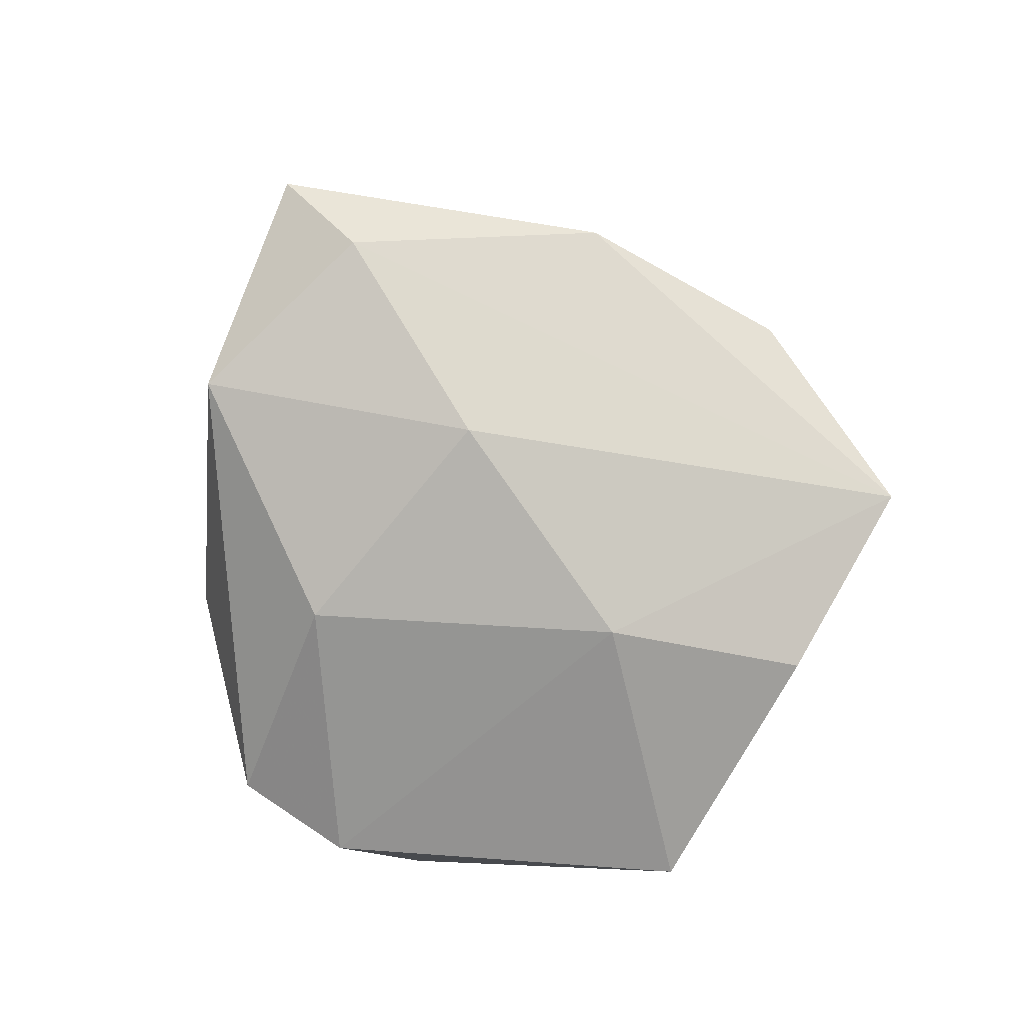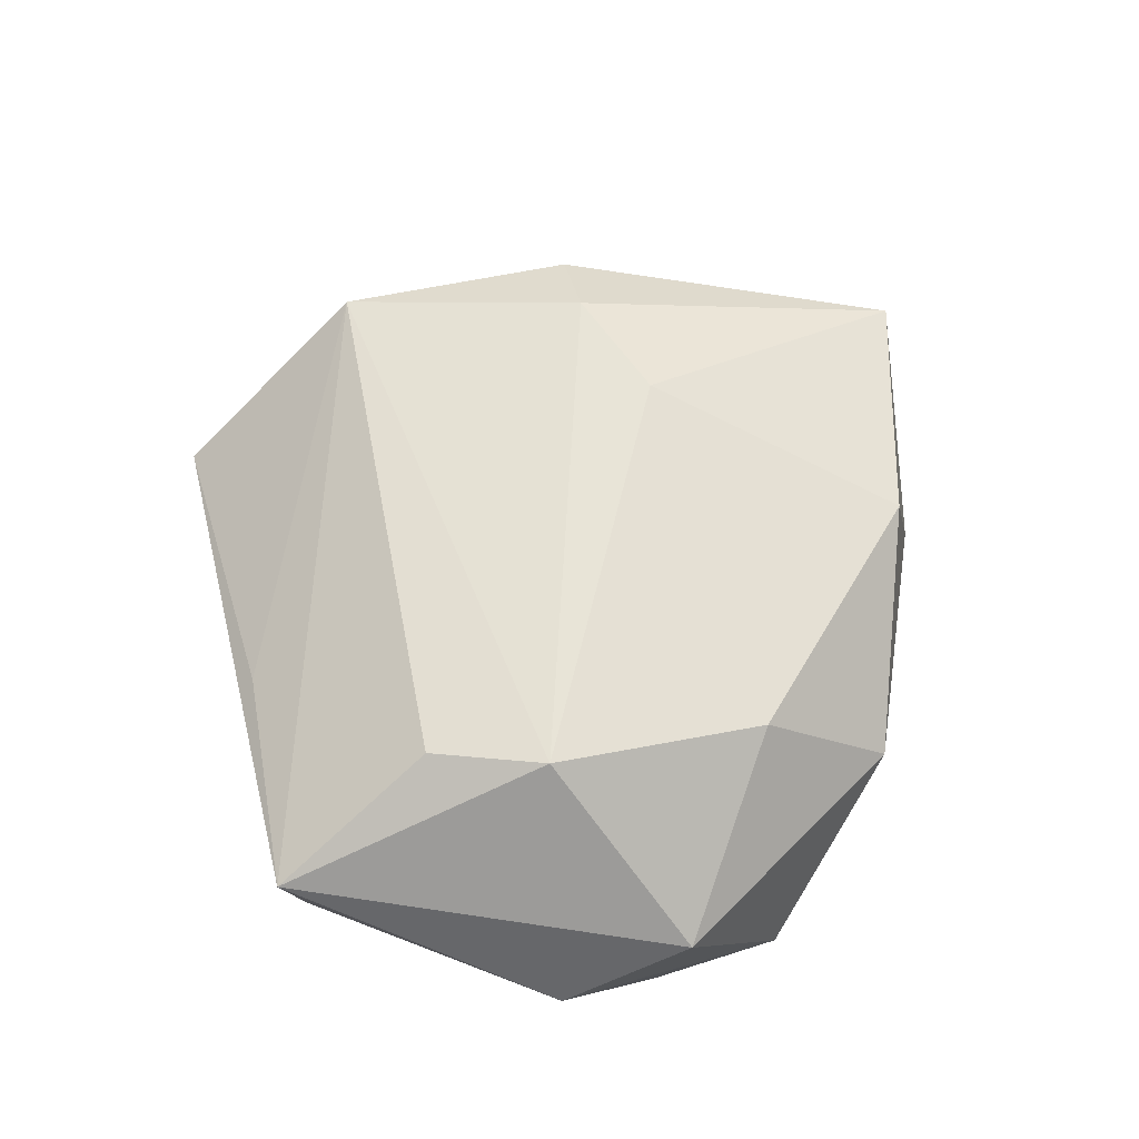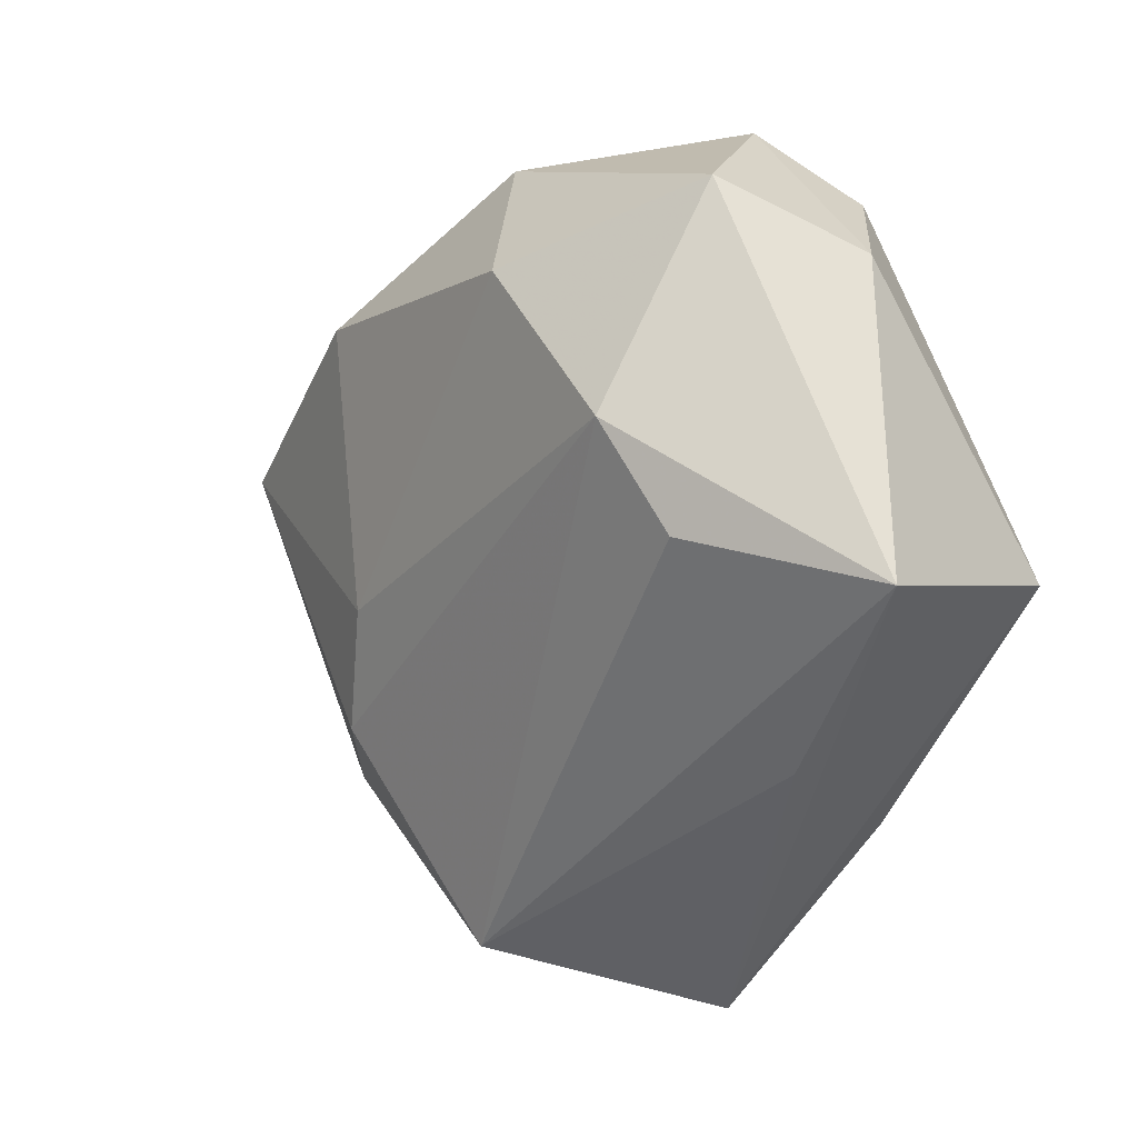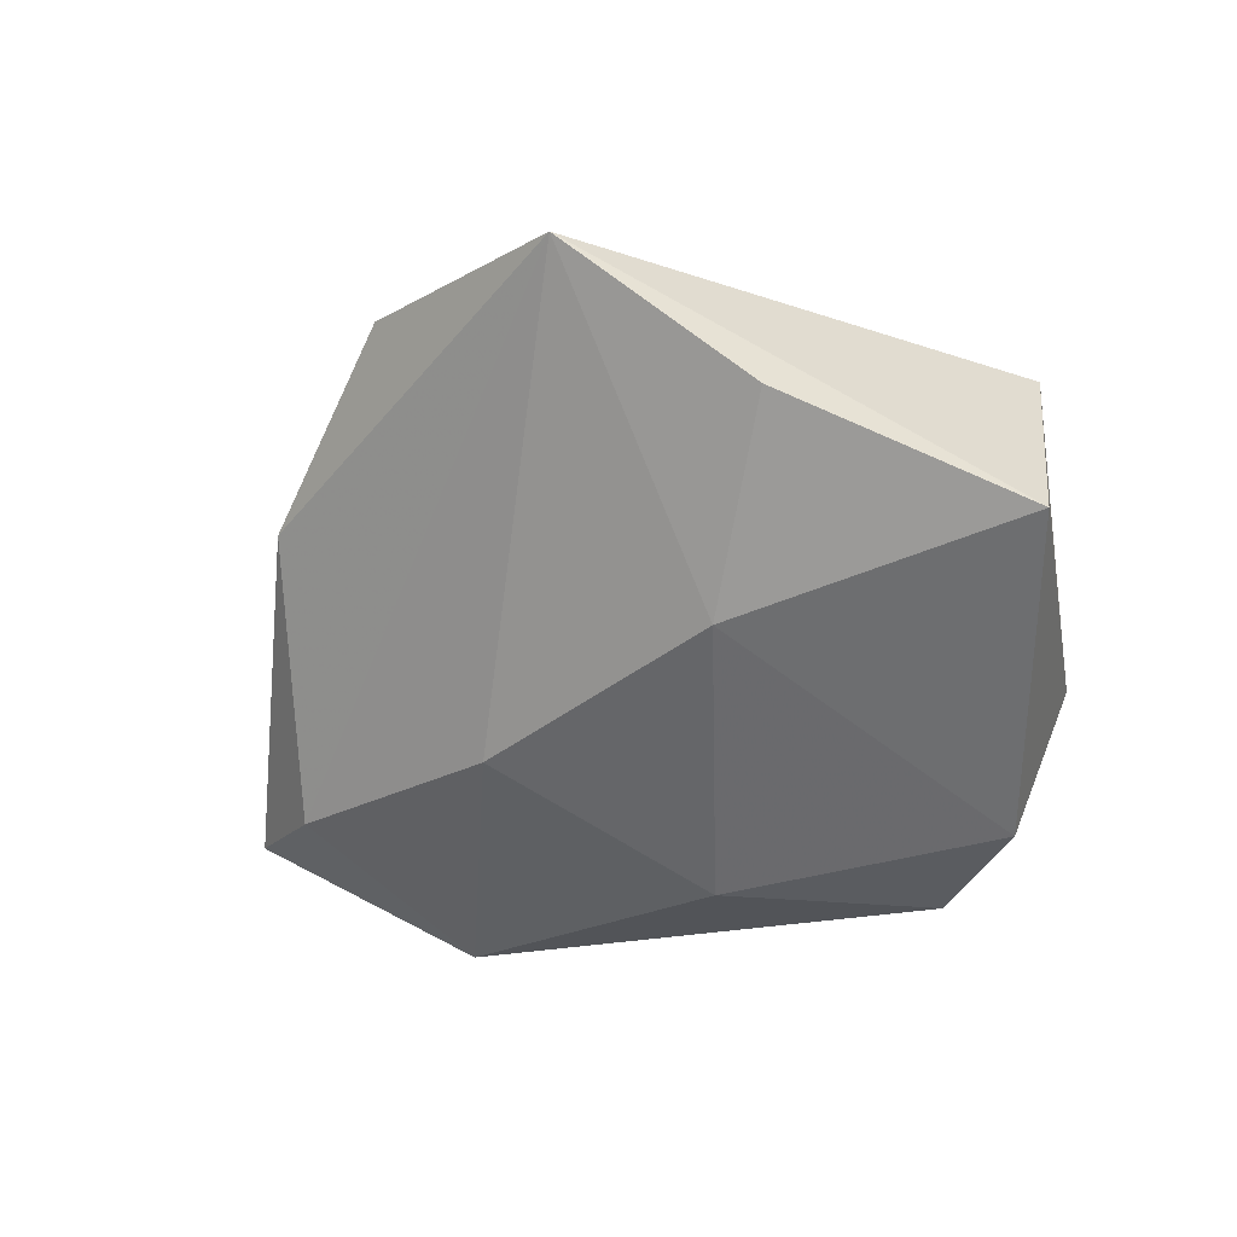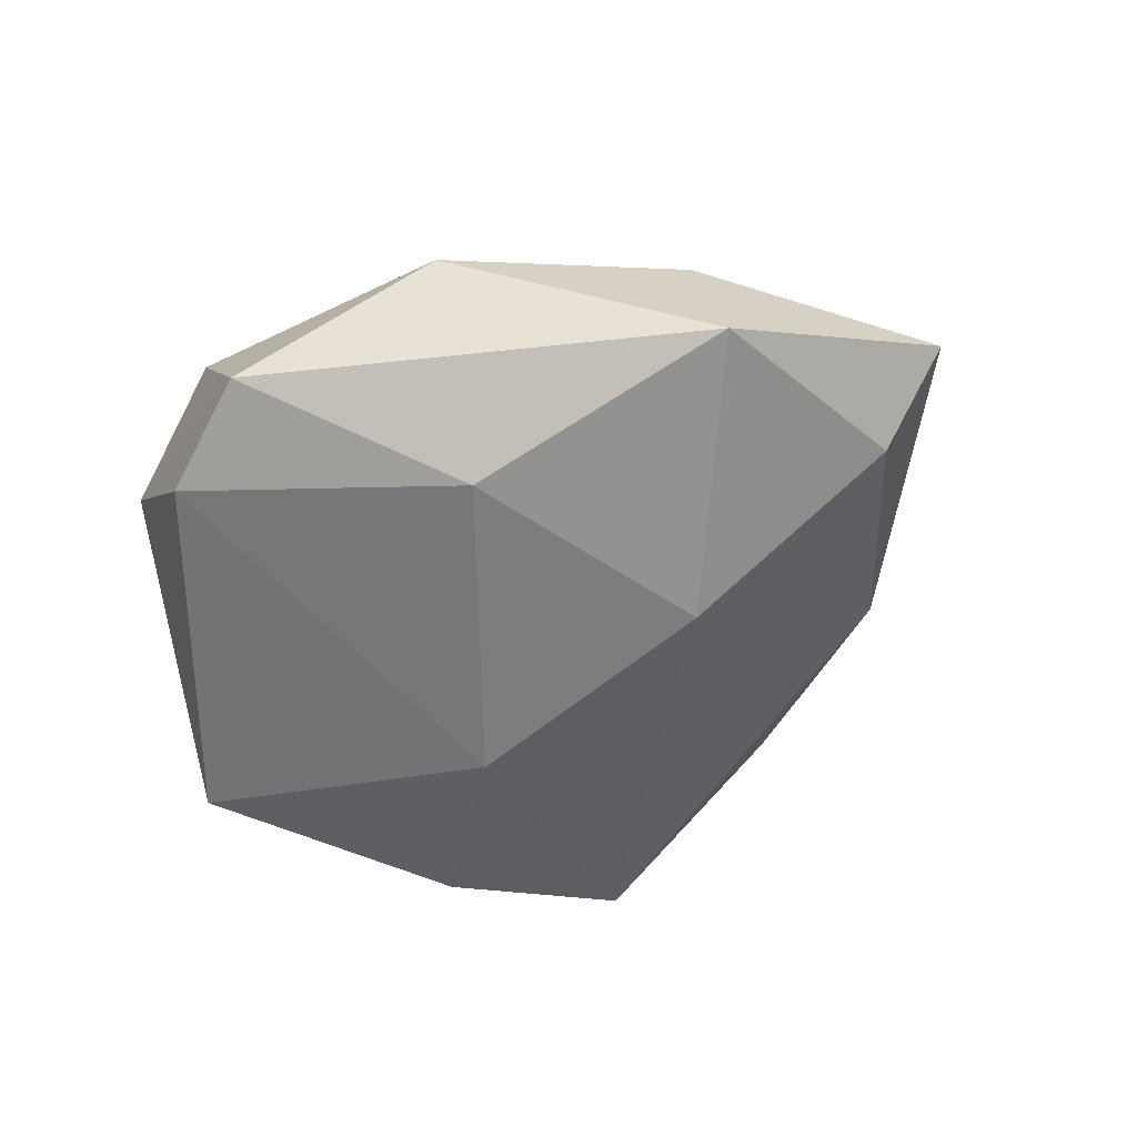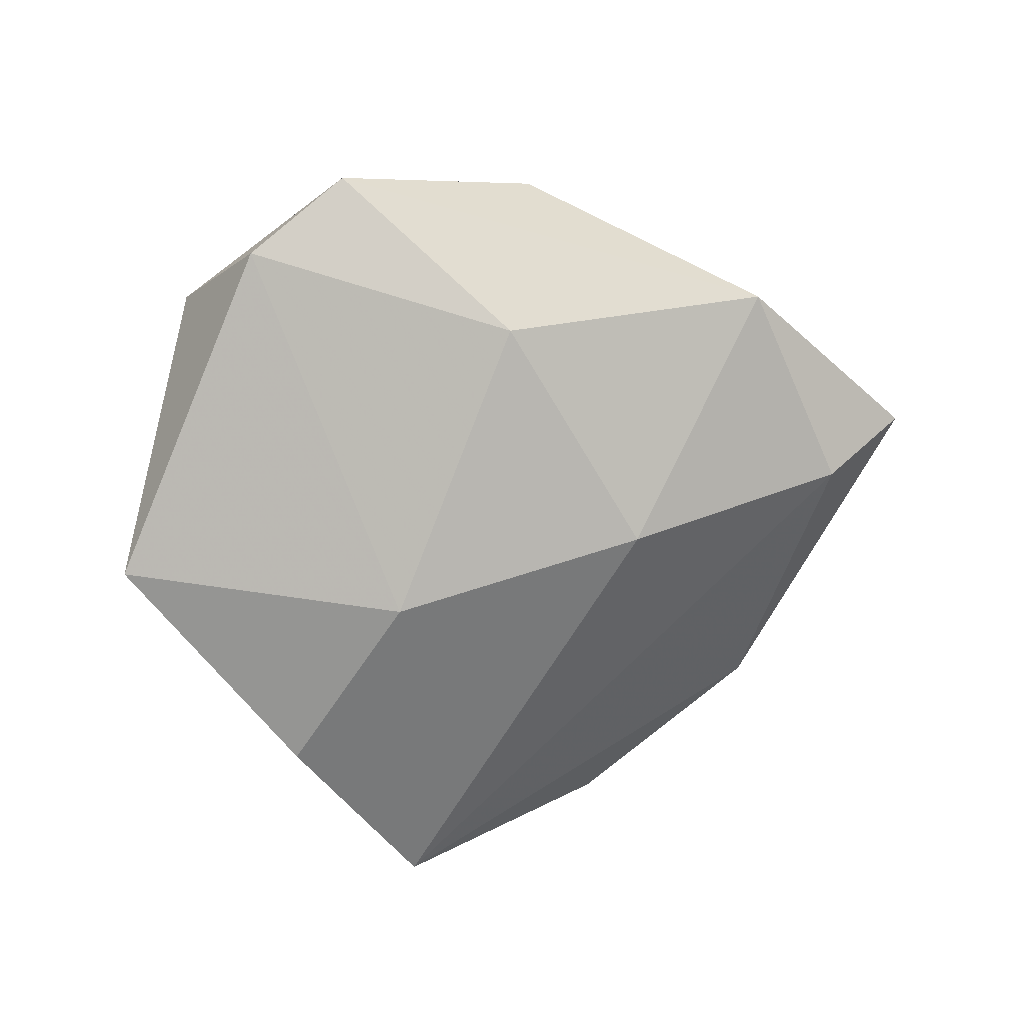
<metadata>
{"format":"obj","ext":"obj","renderer":"f3d","projection":"perspective","resolution":1024,"background":"white","views":[{"elev":-76.6,"azim":-65.1,"up":"+Z"},{"elev":72.3,"azim":130.5,"up":"+Z"},{"elev":4.3,"azim":42.8,"up":"+Y"},{"elev":-56.7,"azim":28.8,"up":"+Z"},{"elev":-54.4,"azim":-151.9,"up":"+Z"},{"elev":-78.6,"azim":-174.5,"up":"+Z"}]}
</metadata>
<code>
v 0.04198 -0.004864 -0.01443
v 0.02332 -0.03072 -0.01404
v 0.02821 -0.02264 0.007004
v 0.01081 -0.05064 -0.004281
v -0.04808 -0.002157 -0.00663
v 0.01948 0.03534 0.0093
v -0.03048 -0.02325 0.0113
v 0.007768 -0.01171 -0.01969
v -0.003765 0.02648 0.01608
v -0.01337 -0.04561 0.008254
v -0.04003 0.02166 -0.009479
v -0.009066 0.02121 -0.01694
v 0.009796 0.04109 -0.009144
v 0.02173 0.03319 -0.01214
v 0.04428 -0.003037 0.01285
v -0.01295 0.03764 0.003127
v -0.02221 -0.006112 -0.01654
v 0.02363 0.0008465 0.02032
v -0.03521 -0.02992 0.005088
v -0.0578 0.002992 0.0006438
v -0.02707 -0.009736 0.01341
v -0.03607 0.02085 0.008119
v 0.0162 0.01209 0.0225
v 0.03237 0.02754 0.0008781
f 10 23 7
f 10 3 15
f 14 1 8
f 21 7 23
f 20 7 21
f 23 15 6
f 20 21 22
f 24 1 14
f 24 15 1
f 24 6 15
f 18 23 10
f 10 15 18
f 18 15 23
f 4 17 8
f 4 3 10
f 1 15 4
f 4 15 3
f 16 6 13
f 13 24 14
f 6 24 13
f 9 21 23
f 9 22 21
f 16 22 9
f 23 6 9
f 9 6 16
f 10 7 19
f 19 7 20
f 19 4 10
f 14 8 12
f 8 17 12
f 12 13 14
f 2 8 1
f 1 4 2
f 2 4 8
f 5 19 20
f 17 4 5
f 4 19 5
f 16 13 11
f 13 12 11
f 20 22 11
f 11 22 16
f 11 5 20
f 11 12 17
f 17 5 11

</code>
